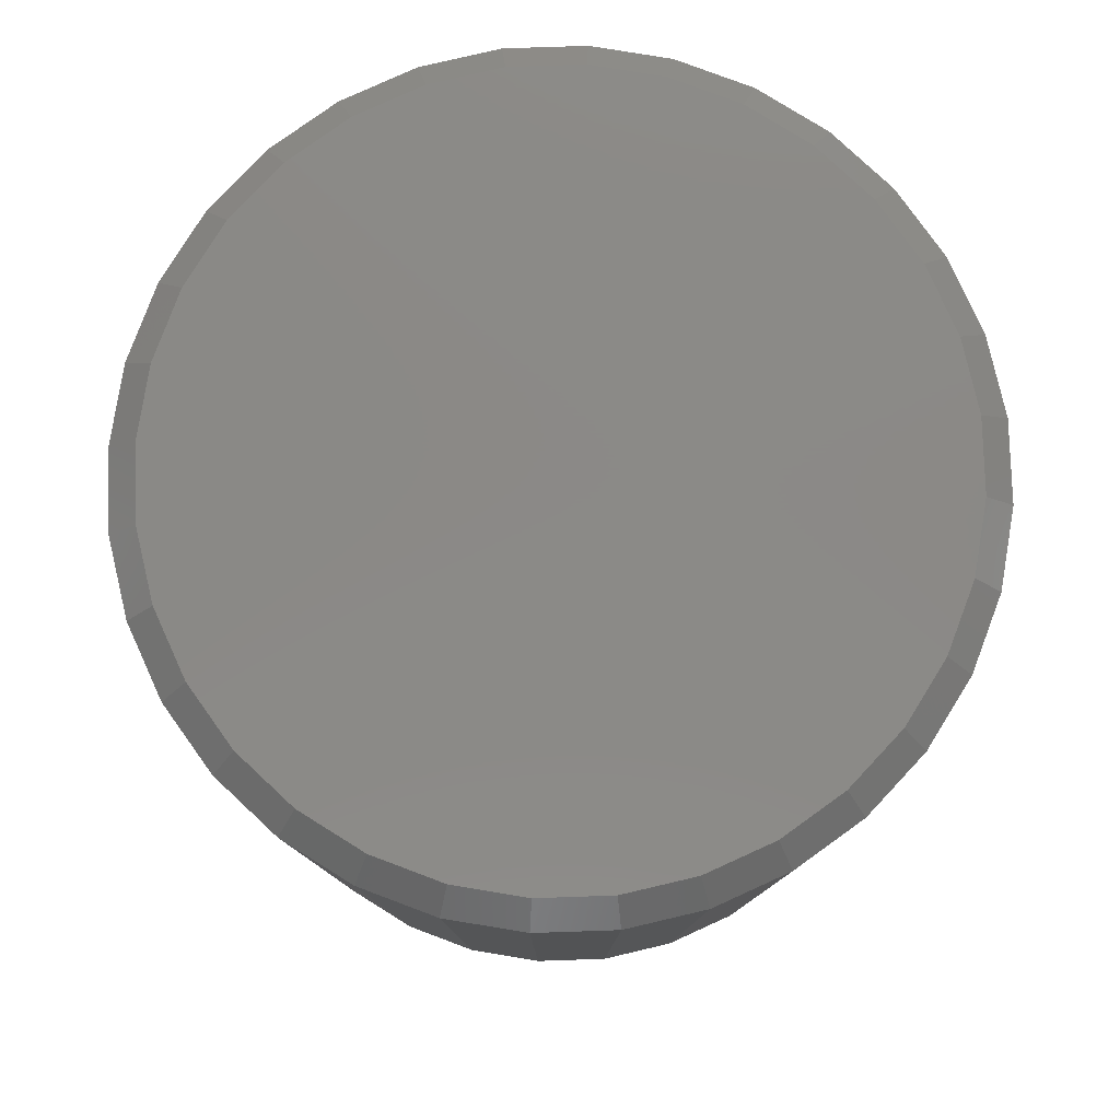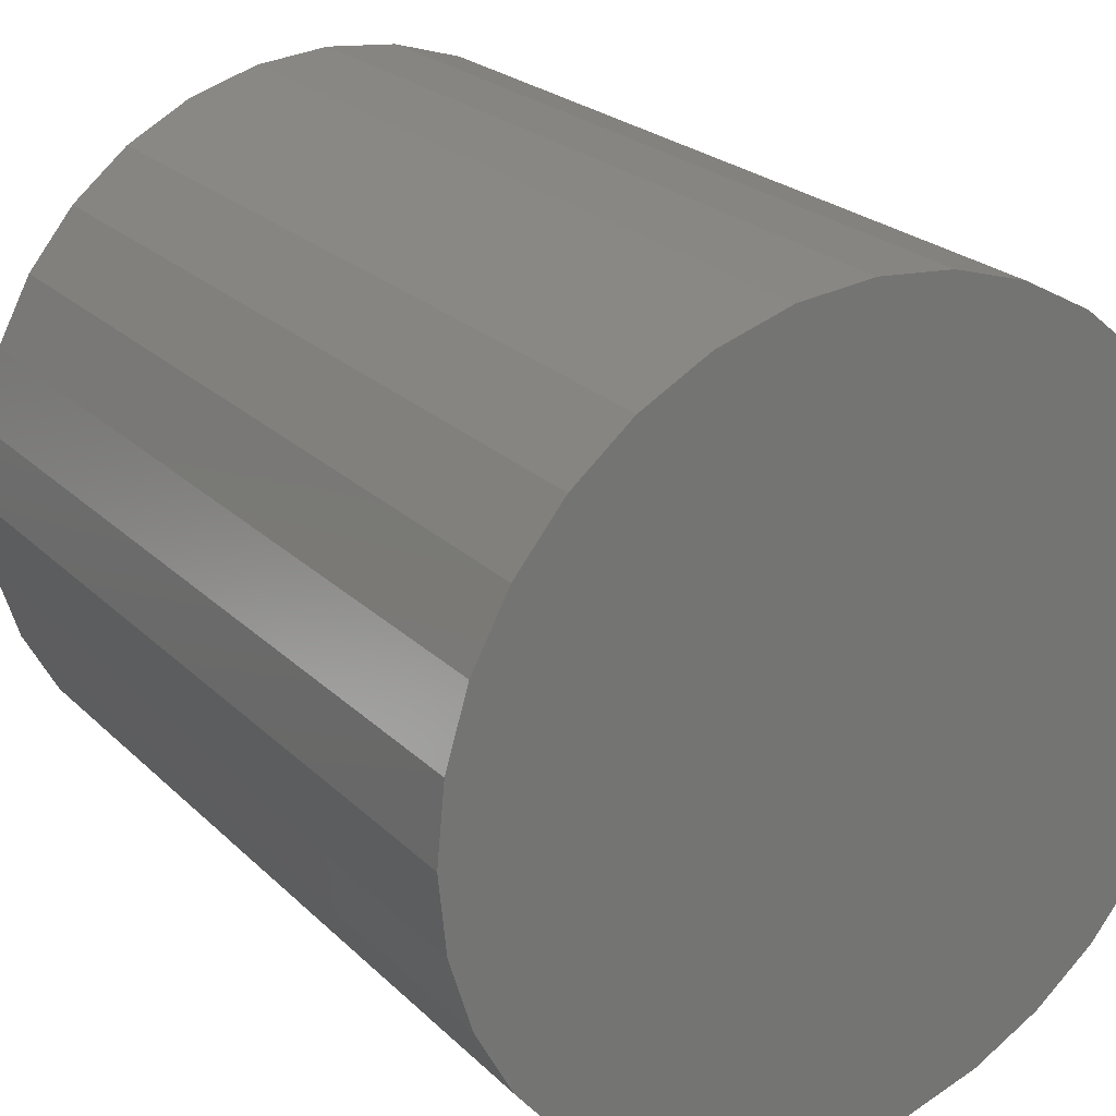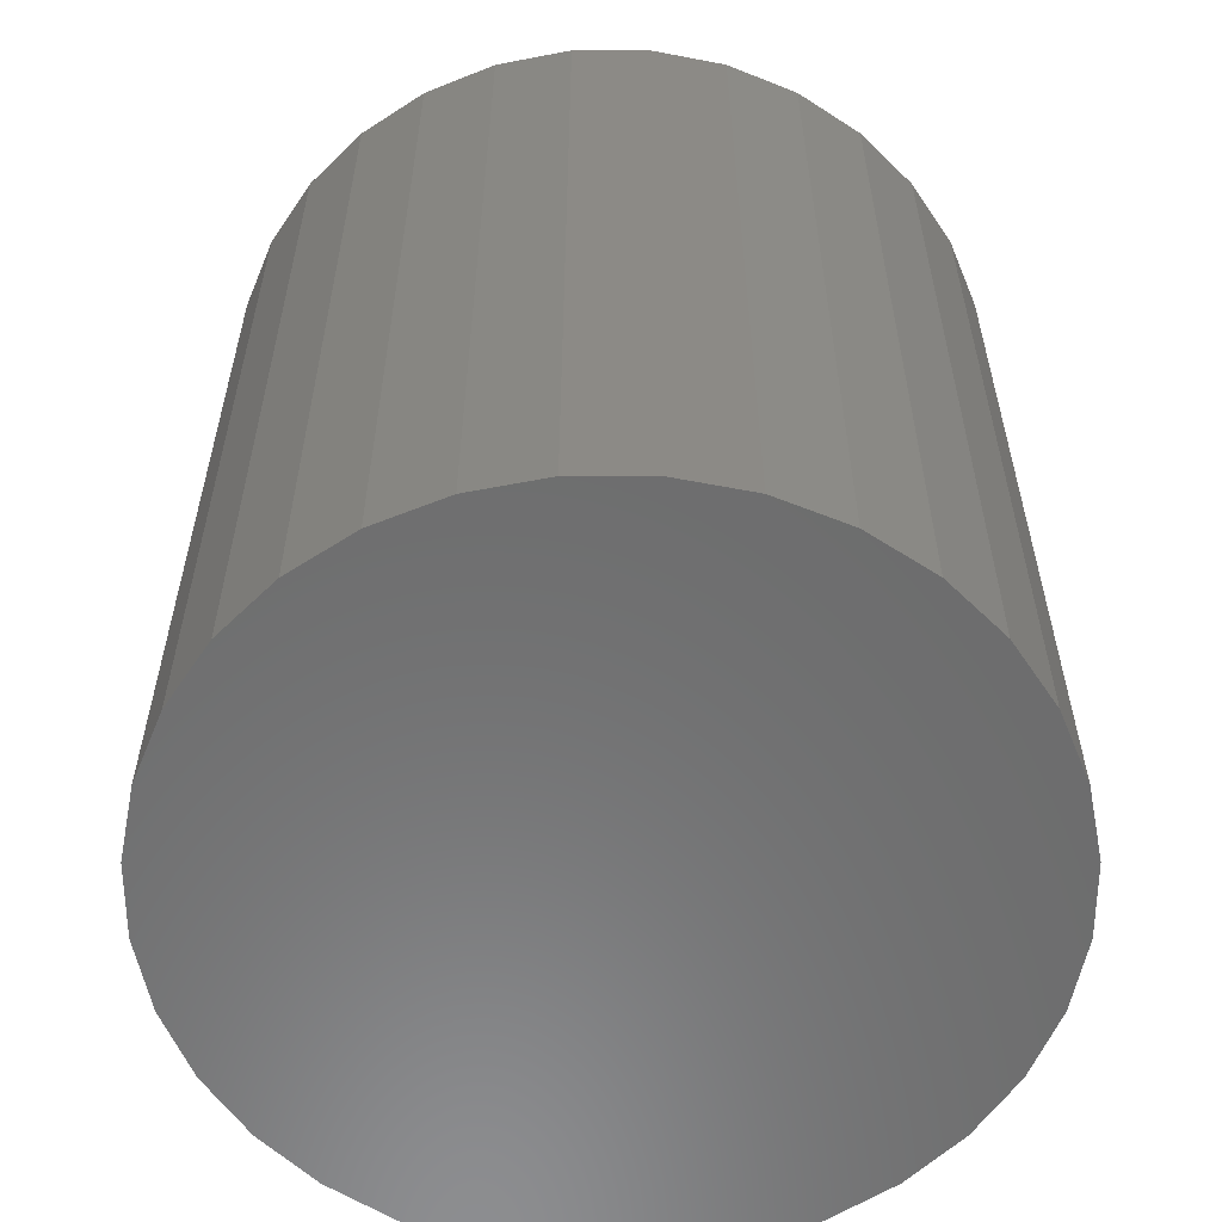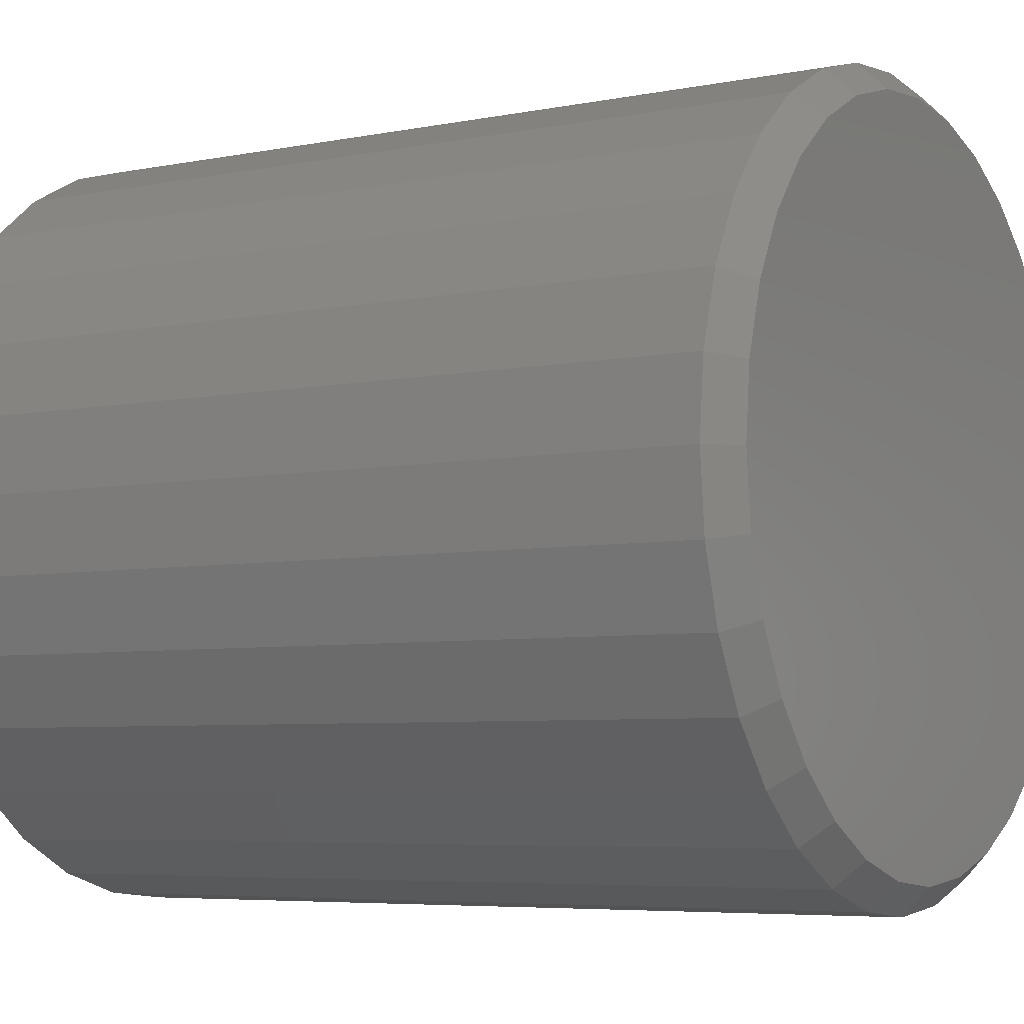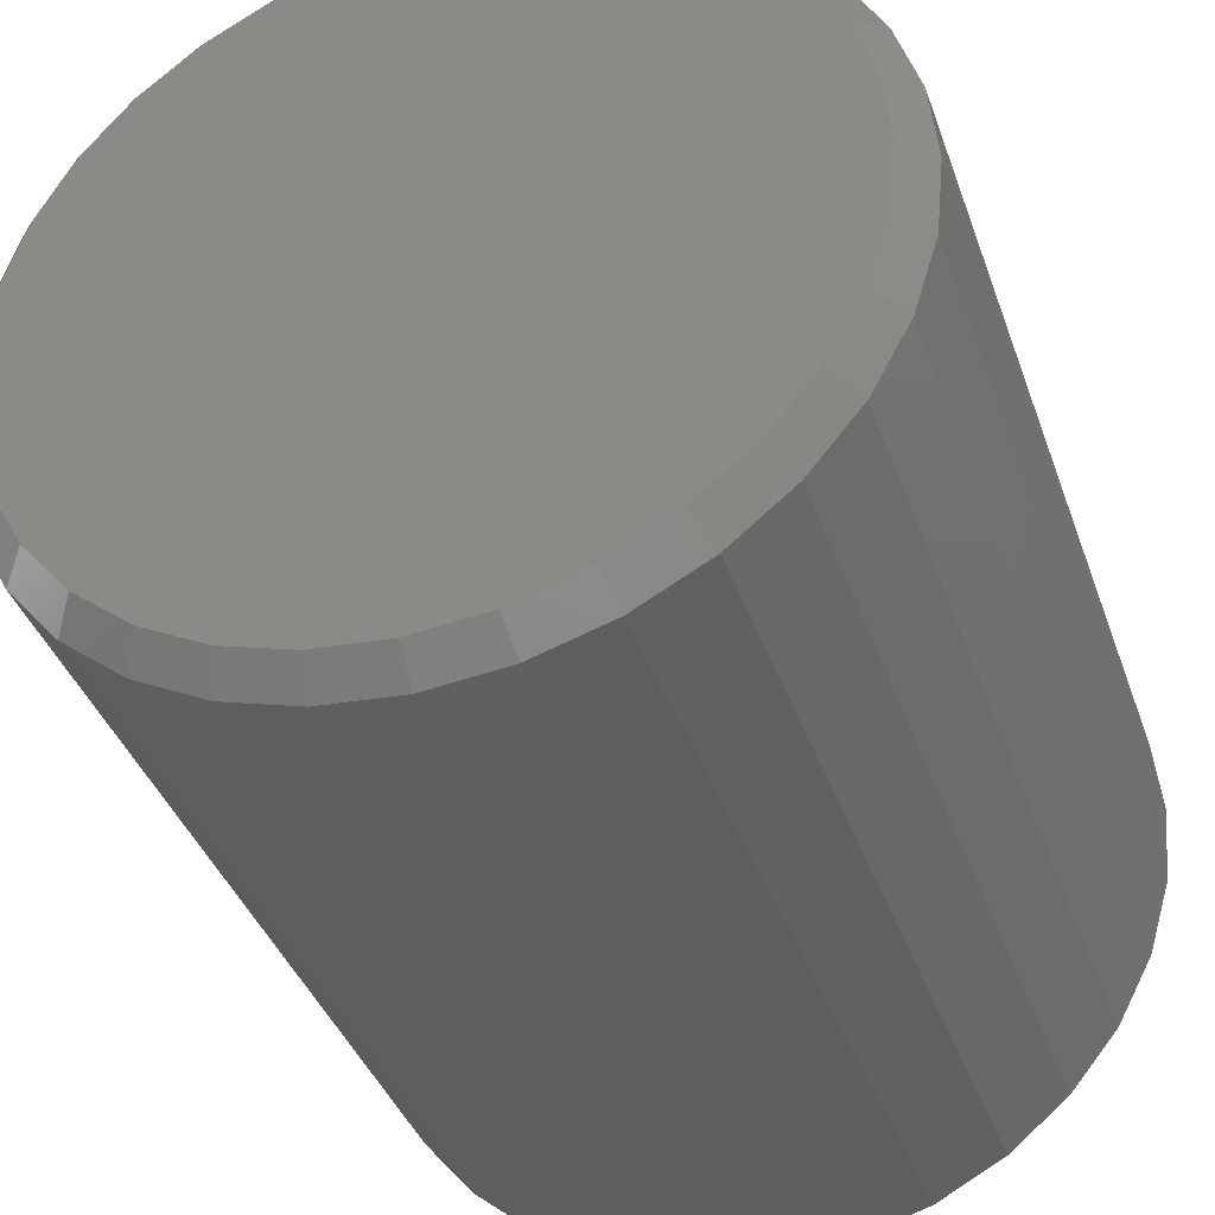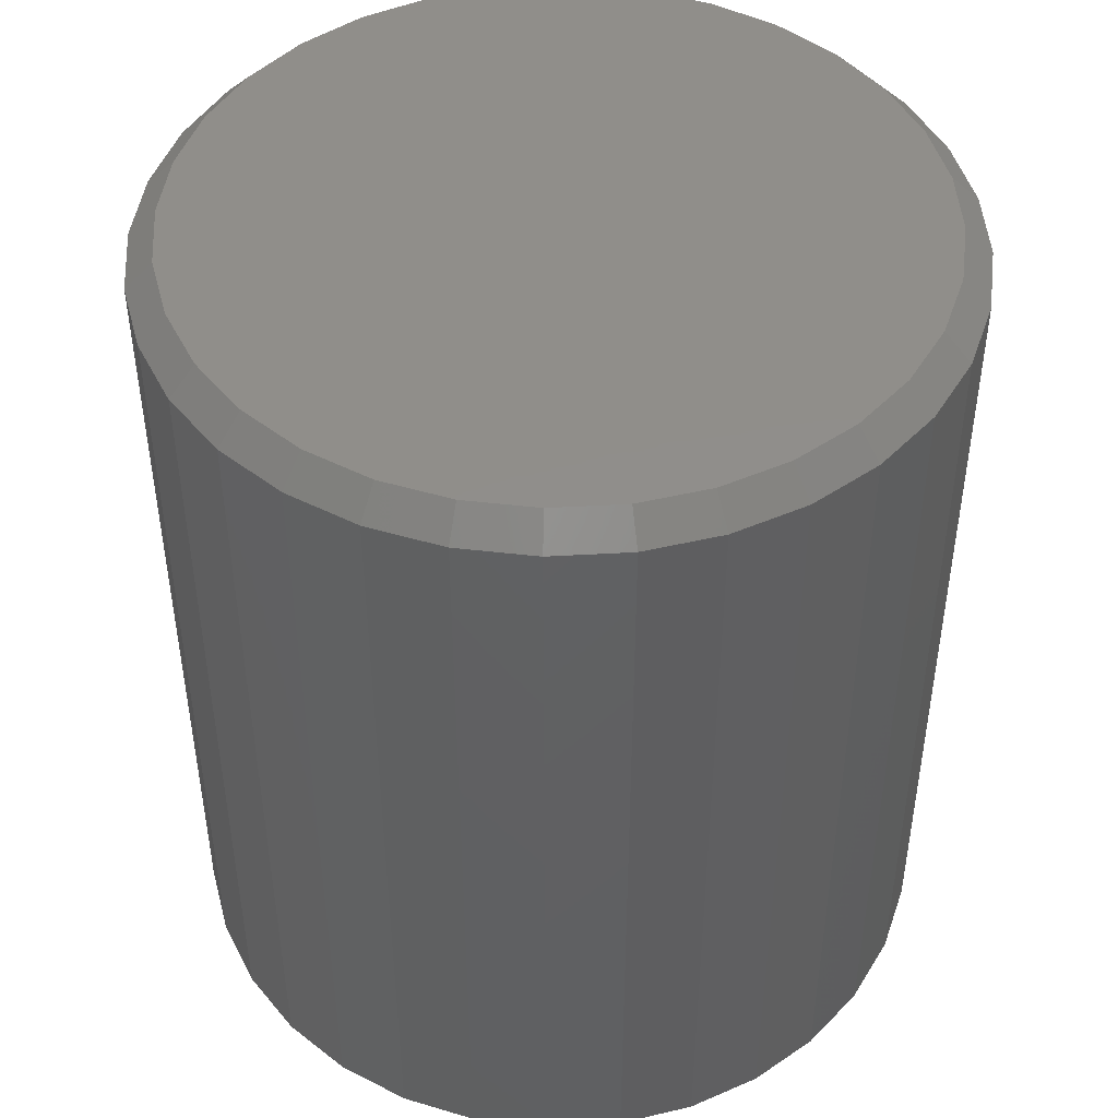
<metadata>
{"format":"stl","ext":"stl","renderer":"f3d","projection":"perspective","resolution":1024,"background":"white","views":[{"elev":80.0,"azim":-131.3,"up":"+Z"},{"elev":23.4,"azim":147.2,"up":"+Y"},{"elev":-58.3,"azim":84.4,"up":"+Z"},{"elev":-5.7,"azim":-58.6,"up":"+Y"},{"elev":-38.8,"azim":18.4,"up":"+Y"},{"elev":46.5,"azim":136.9,"up":"+Z"}]}
</metadata>
<code>
# stl→obj: 96 verts, 188 faces
v 0.4773 0.5981 0.25
v 0.5174 0.5981 0.25
v 0.4974 0.6001 0.25
v 0.4581 0.5923 0.25
v 0.5367 0.5923 0.25
v 0.4403 0.5828 0.25
v 0.5544 0.5828 0.25
v 0.5544 0.412 0.25
v 0.4581 0.4025 0.25
v 0.5367 0.4025 0.25
v 0.4773 0.3966 0.25
v 0.5174 0.3966 0.25
v 0.4974 0.3947 0.25
v 0.57 0.57 0.25
v 0.4247 0.57 0.25
v 0.5828 0.5544 0.25
v 0.412 0.5544 0.25
v 0.5923 0.5367 0.25
v 0.4025 0.5367 0.25
v 0.5981 0.5174 0.25
v 0.3966 0.5174 0.25
v 0.6001 0.4974 0.25
v 0.3947 0.4974 0.25
v 0.5981 0.4773 0.25
v 0.3966 0.4773 0.25
v 0.5923 0.4581 0.25
v 0.4025 0.4581 0.25
v 0.5828 0.4403 0.25
v 0.412 0.4403 0.25
v 0.57 0.4247 0.25
v 0.4247 0.4247 0.25
v 0.4403 0.412 0.25
v 0.6079 0.4974 0
v 0.6079 0.4974 0.2422
v 0.6058 0.4758 0
v 0.6058 0.4758 0.2422
v 0.5995 0.4551 0
v 0.5995 0.4551 0.2422
v 0.5893 0.436 0
v 0.5893 0.436 0.2422
v 0.5755 0.4192 0
v 0.5755 0.4192 0.2422
v 0.5588 0.4055 0
v 0.5588 0.4055 0.2422
v 0.5397 0.3953 0
v 0.5397 0.3953 0.2422
v 0.5189 0.389 0
v 0.5189 0.389 0.2422
v 0.4974 0.3868 0
v 0.4974 0.3868 0.2422
v 0.4758 0.389 0
v 0.4758 0.389 0.2422
v 0.4551 0.3953 0
v 0.4551 0.3953 0.2422
v 0.436 0.4055 0
v 0.436 0.4055 0.2422
v 0.4192 0.4192 0
v 0.4192 0.4192 0.2422
v 0.4055 0.436 0
v 0.4055 0.436 0.2422
v 0.3953 0.4551 0
v 0.3953 0.4551 0.2422
v 0.389 0.4758 0
v 0.389 0.4758 0.2422
v 0.3868 0.4974 0
v 0.3868 0.4974 0.2422
v 0.389 0.5189 0
v 0.389 0.5189 0.2422
v 0.3953 0.5397 0
v 0.3953 0.5397 0.2422
v 0.4055 0.5588 0
v 0.4055 0.5588 0.2422
v 0.4192 0.5755 0
v 0.4192 0.5755 0.2422
v 0.436 0.5893 0
v 0.436 0.5893 0.2422
v 0.4551 0.5995 0
v 0.4551 0.5995 0.2422
v 0.4758 0.6058 0
v 0.4758 0.6058 0.2422
v 0.4974 0.6079 0
v 0.4974 0.6079 0.2422
v 0.5189 0.6058 0
v 0.5189 0.6058 0.2422
v 0.5397 0.5995 0
v 0.5397 0.5995 0.2422
v 0.5588 0.5893 0
v 0.5588 0.5893 0.2422
v 0.5755 0.5755 0
v 0.5755 0.5755 0.2422
v 0.5893 0.5588 0
v 0.5893 0.5588 0.2422
v 0.5995 0.5397 0
v 0.5995 0.5397 0.2422
v 0.6058 0.5189 0
v 0.6058 0.5189 0.2422
f 1 2 3
f 2 1 4
f 2 4 5
f 5 4 6
f 5 6 7
f 8 9 10
f 10 9 11
f 10 11 12
f 12 11 13
f 7 6 14
f 14 6 15
f 14 15 16
f 16 15 17
f 16 17 18
f 18 17 19
f 18 19 20
f 20 19 21
f 20 21 22
f 22 21 23
f 22 23 24
f 24 23 25
f 24 25 26
f 26 25 27
f 26 27 28
f 28 27 29
f 28 29 30
f 30 29 31
f 30 31 8
f 8 31 32
f 8 32 9
f 33 34 35
f 35 34 36
f 35 36 37
f 37 36 38
f 37 38 39
f 39 38 40
f 39 40 41
f 41 40 42
f 41 42 43
f 43 42 44
f 43 44 45
f 45 44 46
f 45 46 47
f 47 46 48
f 47 48 49
f 49 48 50
f 49 50 51
f 51 50 52
f 51 52 53
f 53 52 54
f 53 54 55
f 55 54 56
f 55 56 57
f 57 56 58
f 57 58 59
f 59 58 60
f 59 60 61
f 61 60 62
f 61 62 63
f 63 62 64
f 63 64 65
f 65 64 66
f 65 66 67
f 67 66 68
f 67 68 69
f 69 68 70
f 69 70 71
f 71 70 72
f 71 72 73
f 73 72 74
f 73 74 75
f 75 74 76
f 75 76 77
f 77 76 78
f 77 78 79
f 79 78 80
f 79 80 81
f 81 80 82
f 81 82 83
f 83 82 84
f 83 84 85
f 85 84 86
f 85 86 87
f 87 86 88
f 87 88 89
f 89 88 90
f 89 90 91
f 91 90 92
f 91 92 93
f 93 92 94
f 93 94 95
f 95 94 96
f 95 96 33
f 33 96 34
f 23 21 66
f 21 68 66
f 34 96 22
f 96 20 22
f 96 94 18
f 20 96 18
f 92 90 16
f 16 94 92
f 18 94 16
f 88 86 5
f 7 88 5
f 7 14 88
f 84 82 2
f 2 86 84
f 5 86 2
f 80 78 4
f 1 80 4
f 1 3 80
f 76 74 6
f 6 78 76
f 4 78 6
f 72 70 19
f 17 72 19
f 17 15 72
f 21 70 68
f 19 70 21
f 14 16 90
f 90 88 14
f 3 2 82
f 82 80 3
f 15 6 74
f 74 72 15
f 22 24 34
f 24 36 34
f 66 64 23
f 64 25 23
f 64 62 27
f 25 64 27
f 60 58 29
f 29 62 60
f 27 62 29
f 56 54 9
f 32 56 9
f 32 31 56
f 52 50 11
f 11 54 52
f 9 54 11
f 48 46 10
f 12 48 10
f 12 13 48
f 44 42 8
f 8 46 44
f 10 46 8
f 40 38 26
f 28 40 26
f 28 30 40
f 24 38 36
f 26 38 24
f 31 29 58
f 58 56 31
f 13 11 50
f 50 48 13
f 30 8 42
f 42 40 30
f 81 83 79
f 77 79 83
f 85 77 83
f 75 77 85
f 87 75 85
f 45 53 43
f 51 53 45
f 47 51 45
f 49 51 47
f 53 55 43
f 43 55 57
f 43 57 41
f 41 57 59
f 41 59 39
f 39 59 61
f 39 61 37
f 37 61 63
f 37 63 35
f 35 63 65
f 35 65 33
f 33 65 67
f 33 67 95
f 95 67 69
f 95 69 93
f 93 69 71
f 93 71 91
f 91 71 73
f 91 73 89
f 89 73 75
f 89 75 87

</code>
